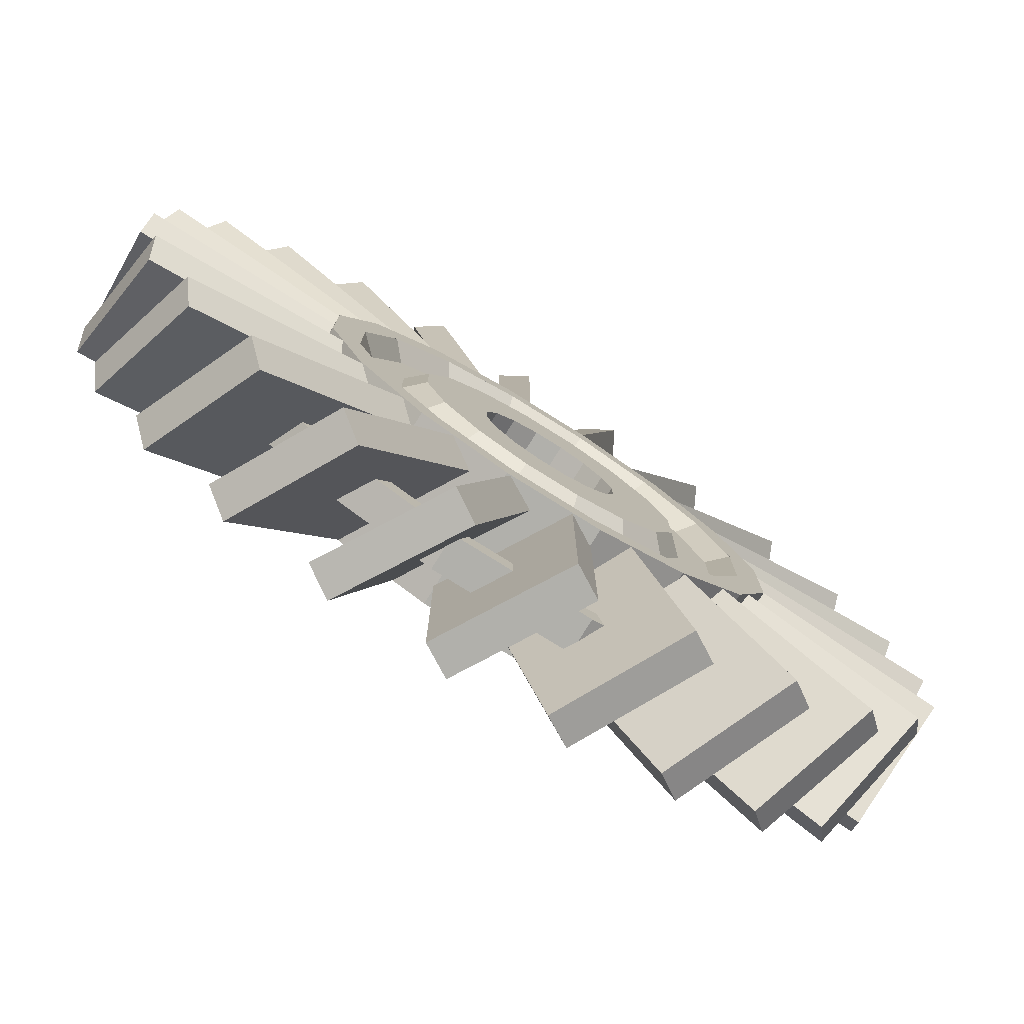
<metadata>
{"format":"obj","ext":"obj","renderer":"f3d","projection":"perspective","resolution":1024,"background":"white","views":[{"elev":-78.5,"azim":-32.0,"up":"+Z"}]}
</metadata>
<code>
o 1
v 0.5497 0.375 0.75
v 0.5497 0.625 0.75
v 0.5258 0.375 0.6299
v 0.5258 0.625 0.6299
v 0.6416 0.375 0.7119
v 0.6416 0.625 0.7119
v 0.5736 0.375 0.6101
v 0.5736 0.625 0.6101
v 0.7119 0.375 0.6416
v 0.7119 0.625 0.6416
v 0.6101 0.375 0.5736
v 0.6101 0.625 0.5736
v 0.75 0.375 0.5497
v 0.75 0.625 0.5497
v 0.6299 0.375 0.5258
v 0.6299 0.625 0.5258
v 0.75 0.375 0.4503
v 0.75 0.625 0.4503
v 0.6299 0.375 0.4742
v 0.6299 0.625 0.4742
v 0.7119 0.375 0.3584
v 0.7119 0.625 0.3584
v 0.6101 0.375 0.4264
v 0.6101 0.625 0.4264
v 0.6416 0.375 0.2881
v 0.6416 0.625 0.2881
v 0.5736 0.375 0.3899
v 0.5736 0.625 0.3899
v 0.5497 0.375 0.25
v 0.5497 0.625 0.25
v 0.5258 0.375 0.3701
v 0.5258 0.625 0.3701
v 0.4503 0.375 0.25
v 0.4503 0.625 0.25
v 0.4742 0.375 0.3701
v 0.4742 0.625 0.3701
v 0.3584 0.375 0.2881
v 0.3584 0.625 0.2881
v 0.4264 0.375 0.3899
v 0.4264 0.625 0.3899
v 0.2881 0.375 0.3584
v 0.2881 0.625 0.3584
v 0.3899 0.375 0.4264
v 0.3899 0.625 0.4264
v 0.25 0.375 0.4503
v 0.25 0.625 0.4503
v 0.3701 0.375 0.4742
v 0.3701 0.625 0.4742
v 0.25 0.375 0.5497
v 0.25 0.625 0.5497
v 0.3701 0.375 0.5258
v 0.3701 0.625 0.5258
v 0.2881 0.375 0.6416
v 0.2881 0.625 0.6416
v 0.3899 0.375 0.5736
v 0.3899 0.625 0.5736
v 0.3584 0.375 0.7119
v 0.3584 0.625 0.7119
v 0.4264 0.375 0.6101
v 0.4264 0.625 0.6101
v 0.4503 0.375 0.75
v 0.4503 0.625 0.75
v 0.4742 0.375 0.6299
v 0.4742 0.625 0.6299
f 1 5 6 2
f 4 8 7 3
f 3 7 5 1
f 2 6 8 4
f 5 9 10 6
f 8 12 11 7
f 7 11 9 5
f 6 10 12 8
f 9 13 14 10
f 12 16 15 11
f 11 15 13 9
f 10 14 16 12
f 13 17 18 14
f 16 20 19 15
f 15 19 17 13
f 14 18 20 16
f 17 21 22 18
f 20 24 23 19
f 19 23 21 17
f 18 22 24 20
f 21 25 26 22
f 24 28 27 23
f 23 27 25 21
f 22 26 28 24
f 25 29 30 26
f 28 32 31 27
f 27 31 29 25
f 26 30 32 28
f 29 33 34 30
f 32 36 35 31
f 31 35 33 29
f 30 34 36 32
f 33 37 38 34
f 36 40 39 35
f 35 39 37 33
f 34 38 40 36
f 37 41 42 38
f 40 44 43 39
f 39 43 41 37
f 38 42 44 40
f 41 45 46 42
f 44 48 47 43
f 43 47 45 41
f 42 46 48 44
f 45 49 50 46
f 48 52 51 47
f 47 51 49 45
f 46 50 52 48
f 49 53 54 50
f 52 56 55 51
f 51 55 53 49
f 50 54 56 52
f 53 57 58 54
f 56 60 59 55
f 55 59 57 53
f 54 58 60 56
f 57 61 62 58
f 60 64 63 59
f 59 63 61 57
f 58 62 64 60
f 61 1 2 62
f 64 4 3 63
f 63 3 1 61
f 62 2 4 64
o 2
v 0.587 0.375 0.9375
v 0.587 0.625 0.9375
v 0.5763 0.375 0.8836
v 0.5763 0.625 0.8836
v 0.7478 0.375 0.8709
v 0.7478 0.625 0.8709
v 0.7173 0.375 0.8252
v 0.7173 0.625 0.8252
v 0.8709 0.375 0.7478
v 0.8709 0.625 0.7478
v 0.8252 0.375 0.7173
v 0.8252 0.625 0.7173
v 0.9375 0.375 0.587
v 0.9375 0.625 0.587
v 0.8836 0.375 0.5763
v 0.8836 0.625 0.5763
v 0.9375 0.375 0.413
v 0.9375 0.625 0.413
v 0.8836 0.375 0.4237
v 0.8836 0.625 0.4237
v 0.8709 0.375 0.2522
v 0.8709 0.625 0.2522
v 0.8252 0.375 0.2827
v 0.8252 0.625 0.2827
v 0.7478 0.375 0.1291
v 0.7478 0.625 0.1291
v 0.7173 0.375 0.1748
v 0.7173 0.625 0.1748
v 0.587 0.375 0.0625
v 0.587 0.625 0.0625
v 0.5763 0.375 0.1164
v 0.5763 0.625 0.1164
v 0.413 0.375 0.0625
v 0.413 0.625 0.0625
v 0.4237 0.375 0.1164
v 0.4237 0.625 0.1164
v 0.2522 0.375 0.1291
v 0.2522 0.625 0.1291
v 0.2827 0.375 0.1748
v 0.2827 0.625 0.1748
v 0.1291 0.375 0.2522
v 0.1291 0.625 0.2522
v 0.1748 0.375 0.2827
v 0.1748 0.625 0.2827
v 0.0625 0.375 0.413
v 0.0625 0.625 0.413
v 0.1164 0.375 0.4237
v 0.1164 0.625 0.4237
v 0.0625 0.375 0.587
v 0.0625 0.625 0.587
v 0.1164 0.375 0.5763
v 0.1164 0.625 0.5763
v 0.1291 0.375 0.7478
v 0.1291 0.625 0.7478
v 0.1748 0.375 0.7173
v 0.1748 0.625 0.7173
v 0.2522 0.375 0.8709
v 0.2522 0.625 0.8709
v 0.2827 0.375 0.8252
v 0.2827 0.625 0.8252
v 0.413 0.375 0.9375
v 0.413 0.625 0.9375
v 0.4237 0.375 0.8836
v 0.4237 0.625 0.8836
f 65 69 70 66
f 68 72 71 67
f 67 71 69 65
f 66 70 72 68
f 69 73 74 70
f 72 76 75 71
f 71 75 73 69
f 70 74 76 72
f 73 77 78 74
f 76 80 79 75
f 75 79 77 73
f 74 78 80 76
f 77 81 82 78
f 80 84 83 79
f 79 83 81 77
f 78 82 84 80
f 81 85 86 82
f 84 88 87 83
f 83 87 85 81
f 82 86 88 84
f 85 89 90 86
f 88 92 91 87
f 87 91 89 85
f 86 90 92 88
f 89 93 94 90
f 92 96 95 91
f 91 95 93 89
f 90 94 96 92
f 93 97 98 94
f 96 100 99 95
f 95 99 97 93
f 94 98 100 96
f 97 101 102 98
f 100 104 103 99
f 99 103 101 97
f 98 102 104 100
f 101 105 106 102
f 104 108 107 103
f 103 107 105 101
f 102 106 108 104
f 105 109 110 106
f 108 112 111 107
f 107 111 109 105
f 106 110 112 108
f 109 113 114 110
f 112 116 115 111
f 111 115 113 109
f 110 114 116 112
f 113 117 118 114
f 116 120 119 115
f 115 119 117 113
f 114 118 120 116
f 117 121 122 118
f 120 124 123 119
f 119 123 121 117
f 118 122 124 120
f 121 125 126 122
f 124 128 127 123
f 123 127 125 121
f 122 126 128 124
f 125 65 66 126
f 128 68 67 127
f 127 67 65 125
f 126 66 68 128
o 3
v 0.5763 0.375 0.8836
v 0.5763 0.625 0.8836
v 0.5497 0.375 0.75
v 0.5497 0.625 0.75
v 0.7173 0.375 0.8252
v 0.7173 0.625 0.8252
v 0.6416 0.375 0.712
v 0.6416 0.625 0.712
v 0.8252 0.375 0.7173
v 0.8252 0.625 0.7173
v 0.712 0.375 0.6416
v 0.712 0.625 0.6416
v 0.8836 0.375 0.5763
v 0.8836 0.625 0.5763
v 0.75 0.375 0.5497
v 0.75 0.625 0.5497
v 0.8836 0.375 0.4237
v 0.8836 0.625 0.4237
v 0.75 0.375 0.4503
v 0.75 0.625 0.4503
v 0.8252 0.375 0.2827
v 0.8252 0.625 0.2827
v 0.712 0.375 0.3584
v 0.712 0.625 0.3584
v 0.7173 0.375 0.1748
v 0.7173 0.625 0.1748
v 0.6416 0.375 0.288
v 0.6416 0.625 0.288
v 0.5763 0.375 0.1164
v 0.5763 0.625 0.1164
v 0.5497 0.375 0.25
v 0.5497 0.625 0.25
v 0.4237 0.375 0.1164
v 0.4237 0.625 0.1164
v 0.4503 0.375 0.25
v 0.4503 0.625 0.25
v 0.2827 0.375 0.1748
v 0.2827 0.625 0.1748
v 0.3584 0.375 0.288
v 0.3584 0.625 0.288
v 0.1748 0.375 0.2827
v 0.1748 0.625 0.2827
v 0.288 0.375 0.3584
v 0.288 0.625 0.3584
v 0.1164 0.375 0.4237
v 0.1164 0.625 0.4237
v 0.25 0.375 0.4503
v 0.25 0.625 0.4503
v 0.1164 0.375 0.5763
v 0.1164 0.625 0.5763
v 0.25 0.375 0.5497
v 0.25 0.625 0.5497
v 0.1748 0.375 0.7173
v 0.1748 0.625 0.7173
v 0.288 0.375 0.6416
v 0.288 0.625 0.6416
v 0.2827 0.375 0.8252
v 0.2827 0.625 0.8252
v 0.3584 0.375 0.712
v 0.3584 0.625 0.712
v 0.4237 0.375 0.8836
v 0.4237 0.625 0.8836
v 0.4503 0.375 0.75
v 0.4503 0.625 0.75
v 0.1498 0.5938 0.5697
v 0.2031 0.5938 0.6984
v 0.2597 0.5938 0.6605
v 0.2166 0.5938 0.5564
v 0.3016 0.5938 0.7969
v 0.3395 0.5938 0.7403
v 0.4303 0.5938 0.8502
v 0.4436 0.5938 0.7834
v 0.5697 0.5938 0.8502
v 0.5564 0.5938 0.7834
v 0.6984 0.5938 0.7969
v 0.6605 0.5938 0.7403
v 0.7969 0.5938 0.6984
v 0.7403 0.5938 0.6605
v 0.8502 0.5938 0.5697
v 0.7834 0.5938 0.5564
v 0.8502 0.5938 0.4303
v 0.7834 0.5938 0.4436
v 0.7969 0.5938 0.3016
v 0.7403 0.5938 0.3395
v 0.6984 0.5938 0.2031
v 0.6605 0.5938 0.2597
v 0.5697 0.5938 0.1498
v 0.5564 0.5938 0.2166
v 0.4303 0.5938 0.1498
v 0.4436 0.5938 0.2166
v 0.3016 0.5938 0.2031
v 0.3395 0.5938 0.2597
v 0.2031 0.5938 0.3016
v 0.2597 0.5938 0.3395
v 0.1498 0.5938 0.4303
v 0.2166 0.5938 0.4436
v 0.2597 0.4062 0.6605
v 0.3395 0.4062 0.7403
v 0.3016 0.4062 0.7969
v 0.2031 0.4062 0.6984
v 0.4436 0.4062 0.7834
v 0.4303 0.4062 0.8502
v 0.5564 0.4062 0.7834
v 0.5697 0.4062 0.8502
v 0.6605 0.4062 0.7403
v 0.6984 0.4062 0.7969
v 0.7403 0.4062 0.6605
v 0.7969 0.4062 0.6984
v 0.7834 0.4062 0.5564
v 0.8502 0.4062 0.5697
v 0.7834 0.4062 0.4436
v 0.8502 0.4062 0.4303
v 0.7403 0.4062 0.3395
v 0.7969 0.4062 0.3016
v 0.6605 0.4062 0.2597
v 0.6984 0.4062 0.2031
v 0.5564 0.4062 0.2166
v 0.5697 0.4062 0.1498
v 0.4436 0.4062 0.2166
v 0.4303 0.4062 0.1498
v 0.3395 0.4062 0.2597
v 0.3016 0.4062 0.2031
v 0.2597 0.4062 0.3395
v 0.2031 0.4062 0.3016
v 0.2166 0.4062 0.4436
v 0.1498 0.4062 0.4303
v 0.2166 0.4062 0.5564
v 0.1498 0.4062 0.5697
f 129 133 134 130
f 132 136 135 131
f 231 233 234 232
f 201 203 204 202
f 133 137 138 134
f 136 140 139 135
f 233 235 236 234
f 203 205 206 204
f 137 141 142 138
f 140 144 143 139
f 235 237 238 236
f 205 207 208 206
f 141 145 146 142
f 144 148 147 143
f 237 239 240 238
f 207 209 210 208
f 145 149 150 146
f 148 152 151 147
f 239 241 242 240
f 209 211 212 210
f 149 153 154 150
f 152 156 155 151
f 241 243 244 242
f 211 213 214 212
f 153 157 158 154
f 156 160 159 155
f 243 245 246 244
f 213 215 216 214
f 157 161 162 158
f 160 164 163 159
f 245 247 248 246
f 215 217 218 216
f 161 165 166 162
f 164 168 167 163
f 247 249 250 248
f 217 219 220 218
f 165 169 170 166
f 168 172 171 167
f 249 251 252 250
f 219 221 222 220
f 169 173 174 170
f 172 176 175 171
f 251 253 254 252
f 221 223 224 222
f 173 177 178 174
f 176 180 179 175
f 253 255 256 254
f 223 193 196 224
f 177 181 182 178
f 180 184 183 179
f 255 225 228 256
f 193 194 195 196
f 181 185 186 182
f 184 188 187 183
f 225 226 227 228
f 194 197 198 195
f 185 189 190 186
f 188 192 191 187
f 226 229 230 227
f 197 199 200 198
f 189 129 130 190
f 192 132 131 191
f 229 231 232 230
f 199 201 202 200
f 194 193 178 182
f 196 195 184 180
f 197 194 182 186
f 195 198 188 184
f 199 197 186 190
f 198 200 192 188
f 201 199 190 130
f 200 202 132 192
f 203 201 130 134
f 202 204 136 132
f 205 203 134 138
f 204 206 140 136
f 207 205 138 142
f 206 208 144 140
f 209 207 142 146
f 208 210 148 144
f 211 209 146 150
f 210 212 152 148
f 213 211 150 154
f 212 214 156 152
f 215 213 154 158
f 214 216 160 156
f 217 215 158 162
f 216 218 164 160
f 219 217 162 166
f 218 220 168 164
f 221 219 166 170
f 220 222 172 168
f 223 221 170 174
f 222 224 176 172
f 193 223 174 178
f 224 196 180 176
f 226 225 183 187
f 228 227 185 181
f 229 226 187 191
f 227 230 189 185
f 231 229 191 131
f 230 232 129 189
f 233 231 131 135
f 232 234 133 129
f 235 233 135 139
f 234 236 137 133
f 237 235 139 143
f 236 238 141 137
f 239 237 143 147
f 238 240 145 141
f 241 239 147 151
f 240 242 149 145
f 243 241 151 155
f 242 244 153 149
f 245 243 155 159
f 244 246 157 153
f 247 245 159 163
f 246 248 161 157
f 249 247 163 167
f 248 250 165 161
f 251 249 167 171
f 250 252 169 165
f 253 251 171 175
f 252 254 173 169
f 255 253 175 179
f 254 256 177 173
f 225 255 179 183
f 256 228 181 177
o c
v -0.2465 0.5926 0.7928
v 0.1157 0.5926 0.6957
v -0.2789 0.3761 0.672
v 0.08333 0.3761 0.575
v 0.1017 0.6239 0.6434
v -0.2606 0.6239 0.7405
v 0.06932 0.4074 0.5227
v -0.2929 0.4074 0.6197
f 260 263 261 258
f 259 260 258 257
f 264 259 257 262
f 263 264 262 261
f 262 257 258 261
f 263 260 259 264
o d
v -0.0001449 0.5926 1.127
v 0.265 0.5926 0.8616
v -0.08853 0.3761 1.038
v 0.1766 0.3761 0.7733
v 0.2267 0.6239 0.8234
v -0.03842 0.6239 1.089
v 0.1384 0.4074 0.735
v -0.1268 0.4074 1
f 268 271 269 266
f 267 268 266 265
f 272 267 265 270
f 271 272 270 269
f 270 265 266 269
f 271 268 267 272
o e
v -0.1453 0.5926 0.976
v 0.1794 0.5926 0.7885
v -0.2078 0.3761 0.8677
v 0.1169 0.3761 0.6802
v 0.1524 0.6239 0.7416
v -0.1724 0.6239 0.9291
v 0.08986 0.4074 0.6334
v -0.2349 0.4074 0.8209
f 276 279 277 274
f 275 276 274 273
f 280 275 273 278
f 279 280 278 277
f 278 273 274 277
f 279 276 275 280
o f
v 0.7928 0.5926 1.247
v 0.6957 0.5926 0.8843
v 0.672 0.3761 1.279
v 0.575 0.3761 0.9167
v 0.6434 0.6239 0.8983
v 0.7405 0.6239 1.261
v 0.5227 0.4074 0.9307
v 0.6197 0.4074 1.293
f 284 287 285 282
f 283 284 282 281
f 288 283 281 286
f 287 288 286 285
f 286 281 282 285
f 287 284 283 288
o g
v 0.5896 0.5926 1.297
v 0.5896 0.5926 0.9219
v 0.4646 0.3761 1.297
v 0.4646 0.3761 0.9219
v 0.5354 0.6239 0.9219
v 0.5354 0.6239 1.297
v 0.4104 0.4074 0.9219
v 0.4104 0.4074 1.297
f 292 295 293 290
f 291 292 290 289
f 296 291 289 294
f 295 296 294 293
f 294 289 290 293
f 295 292 291 296
o h
v 0.3803 0.5926 1.293
v 0.4773 0.5926 0.9307
v 0.2595 0.3761 1.261
v 0.3566 0.3761 0.8983
v 0.425 0.6239 0.9167
v 0.328 0.6239 1.279
v 0.3043 0.4074 0.8843
v 0.2072 0.4074 1.247
f 300 303 301 298
f 299 300 298 297
f 304 299 297 302
f 303 304 302 301
f 302 297 298 301
f 303 300 299 304
o i
v 0.1791 0.5926 1.235
v 0.3666 0.5926 0.9101
v 0.07087 0.3761 1.172
v 0.2584 0.3761 0.8476
v 0.3198 0.6239 0.8831
v 0.1323 0.6239 1.208
v 0.2115 0.4074 0.8206
v 0.024 0.4074 1.145
f 308 311 309 306
f 307 308 306 305
f 312 307 305 310
f 311 312 310 309
f 310 305 306 309
f 311 308 307 312
o j
v 1 0.5926 -0.1268
v 0.735 0.5926 0.1384
v 1.089 0.3761 -0.03842
v 0.8234 0.3761 0.2267
v 0.7733 0.6239 0.1766
v 1.038 0.6239 -0.08853
v 0.8616 0.4074 0.265
v 1.127 0.4074 -0.0001449
f 316 319 317 314
f 315 316 314 313
f 320 315 313 318
f 319 320 318 317
f 318 313 314 317
f 319 316 315 320
o k
v 1.145 0.5926 0.024
v 0.8206 0.5926 0.2115
v 1.208 0.3761 0.1323
v 0.8831 0.3761 0.3198
v 0.8476 0.6239 0.2584
v 1.172 0.6239 0.07087
v 0.9101 0.4074 0.3666
v 1.235 0.4074 0.1791
f 324 327 325 322
f 323 324 322 321
f 328 323 321 326
f 327 328 326 325
f 326 321 322 325
f 327 324 323 328
o l
v 1.247 0.5926 0.2072
v 0.8843 0.5926 0.3043
v 1.279 0.3761 0.328
v 0.9167 0.3761 0.425
v 0.8983 0.6239 0.3566
v 1.261 0.6239 0.2595
v 0.9307 0.4074 0.4773
v 1.293 0.4074 0.3803
f 332 335 333 330
f 331 332 330 329
f 336 331 329 334
f 335 336 334 333
f 334 329 330 333
f 335 332 331 336
o m
v 1.297 0.5926 0.4104
v 0.9219 0.5926 0.4104
v 1.297 0.3761 0.5354
v 0.9219 0.3761 0.5354
v 0.9219 0.6239 0.4646
v 1.297 0.6239 0.4646
v 0.9219 0.4074 0.5896
v 1.297 0.4074 0.5896
f 340 343 341 338
f 339 340 338 337
f 344 339 337 342
f 343 344 342 341
f 342 337 338 341
f 343 340 339 344
o n
v 1.293 0.5926 0.6197
v 0.9307 0.5926 0.5227
v 1.261 0.3761 0.7405
v 0.8983 0.3761 0.6434
v 0.9167 0.6239 0.575
v 1.279 0.6239 0.672
v 0.8843 0.4074 0.6957
v 1.247 0.4074 0.7928
f 348 351 349 346
f 347 348 346 345
f 352 347 345 350
f 351 352 350 349
f 350 345 346 349
f 351 348 347 352
o o
v 1.235 0.5926 0.8209
v 0.9101 0.5926 0.6334
v 1.172 0.3761 0.9291
v 0.8476 0.3761 0.7416
v 0.8831 0.6239 0.6802
v 1.208 0.6239 0.8677
v 0.8206 0.4074 0.7885
v 1.145 0.4074 0.976
f 356 359 357 354
f 355 356 354 353
f 360 355 353 358
f 359 360 358 357
f 358 353 354 357
f 359 356 355 360
o p
v 1.127 0.5926 1
v 0.8616 0.5926 0.735
v 1.038 0.3761 1.089
v 0.7733 0.3761 0.8234
v 0.8234 0.6239 0.7733
v 1.089 0.6239 1.038
v 0.735 0.4074 0.8616
v 1 0.4074 1.127
f 364 367 365 362
f 363 364 362 361
f 368 363 361 366
f 367 368 366 365
f 366 361 362 365
f 367 364 363 368
o q
v 0.976 0.5926 1.145
v 0.7885 0.5926 0.8206
v 0.8677 0.3761 1.208
v 0.6802 0.3761 0.8831
v 0.7416 0.6239 0.8476
v 0.9291 0.6239 1.172
v 0.6334 0.4074 0.9101
v 0.8209 0.4074 1.235
f 372 375 373 370
f 371 372 370 369
f 376 371 369 374
f 375 376 374 373
f 374 369 370 373
f 375 372 371 376
o r
v -0.2929 0.5926 0.3803
v 0.06932 0.5926 0.4773
v -0.2606 0.3761 0.2595
v 0.1017 0.3761 0.3566
v 0.08333 0.6239 0.425
v -0.2789 0.6239 0.328
v 0.1157 0.4074 0.3043
v -0.2465 0.4074 0.2072
f 380 383 381 378
f 379 380 378 377
f 384 379 377 382
f 383 384 382 381
f 382 377 378 381
f 383 380 379 384
o s
v -0.2349 0.5926 0.1791
v 0.08986 0.5926 0.3666
v -0.1724 0.3761 0.07087
v 0.1524 0.3761 0.2584
v 0.1169 0.6239 0.3198
v -0.2078 0.6239 0.1323
v 0.1794 0.4074 0.2115
v -0.1453 0.4074 0.024
f 388 391 389 386
f 387 388 386 385
f 392 387 385 390
f 391 392 390 389
f 390 385 386 389
f 391 388 387 392
o t
v -0.1268 0.5926 -0.0001449
v 0.1384 0.5926 0.265
v -0.03842 0.3761 -0.08853
v 0.2267 0.3761 0.1766
v 0.1766 0.6239 0.2267
v -0.08853 0.6239 -0.03842
v 0.265 0.4074 0.1384
v -0.0001449 0.4074 -0.1268
f 396 399 397 394
f 395 396 394 393
f 400 395 393 398
f 399 400 398 397
f 398 393 394 397
f 399 396 395 400
o u
v 0.024 0.5926 -0.1453
v 0.2115 0.5926 0.1794
v 0.1323 0.3761 -0.2078
v 0.3198 0.3761 0.1169
v 0.2584 0.6239 0.1524
v 0.07087 0.6239 -0.1724
v 0.3666 0.4074 0.08986
v 0.1791 0.4074 -0.2349
f 404 407 405 402
f 403 404 402 401
f 408 403 401 406
f 407 408 406 405
f 406 401 402 405
f 407 404 403 408
o v
v 0.2072 0.5926 -0.2465
v 0.3043 0.5926 0.1157
v 0.328 0.3761 -0.2789
v 0.425 0.3761 0.08333
v 0.3566 0.6239 0.1017
v 0.2595 0.6239 -0.2606
v 0.4773 0.4074 0.06932
v 0.3803 0.4074 -0.2929
f 412 415 413 410
f 411 412 410 409
f 416 411 409 414
f 415 416 414 413
f 414 409 410 413
f 415 412 411 416
o w
v 0.4104 0.5926 -0.2969
v 0.4104 0.5926 0.07812
v 0.5354 0.3761 -0.2969
v 0.5354 0.3761 0.07812
v 0.4646 0.6239 0.07812
v 0.4646 0.6239 -0.2969
v 0.5896 0.4074 0.07812
v 0.5896 0.4074 -0.2969
f 420 423 421 418
f 419 420 418 417
f 424 419 417 422
f 423 424 422 421
f 422 417 418 421
f 423 420 419 424
o x
v 0.6197 0.5926 -0.2929
v 0.5227 0.5926 0.06932
v 0.7405 0.3761 -0.2606
v 0.6434 0.3761 0.1017
v 0.575 0.6239 0.08333
v 0.672 0.6239 -0.2789
v 0.6957 0.4074 0.1157
v 0.7928 0.4074 -0.2465
f 428 431 429 426
f 427 428 426 425
f 432 427 425 430
f 431 432 430 429
f 430 425 426 429
f 431 428 427 432
o b
v 0.8209 0.5926 -0.2349
v 0.6334 0.5926 0.08986
v 0.9291 0.3761 -0.1724
v 0.7416 0.3761 0.1524
v 0.6802 0.6239 0.1169
v 0.8677 0.6239 -0.2078
v 0.7885 0.4074 0.1794
v 0.976 0.4074 -0.1453
f 436 439 437 434
f 435 436 434 433
f 440 435 433 438
f 439 440 438 437
f 438 433 434 437
f 439 436 435 440
o a
v -0.2969 0.5926 0.5896
v 0.07813 0.5926 0.5896
v -0.2969 0.3761 0.4646
v 0.07813 0.3761 0.4646
v 0.07813 0.6239 0.5354
v -0.2969 0.6239 0.5354
v 0.07813 0.4074 0.4104
v -0.2969 0.4074 0.4104
f 444 447 445 442
f 443 444 442 441
f 448 443 441 446
f 447 448 446 445
f 446 441 442 445
f 447 444 443 448
o tube
v 0.6243 0.4688 1.125
v 0.6243 0.5312 1.125
v 0.6143 0.4688 1.075
v 0.6143 0.5312 1.075
v 0.854 0.4688 1.03
v 0.854 0.5312 1.03
v 0.8256 0.4688 0.9872
v 0.8256 0.5312 0.9872
v 1.03 0.4688 0.854
v 1.03 0.5312 0.854
v 0.9872 0.4688 0.8256
v 0.9872 0.5312 0.8256
v 1.125 0.4688 0.6243
v 1.125 0.5312 0.6243
v 1.075 0.4688 0.6143
v 1.075 0.5312 0.6143
v 1.125 0.4688 0.3757
v 1.125 0.5312 0.3757
v 1.075 0.4688 0.3857
v 1.075 0.5312 0.3857
v 1.03 0.4688 0.146
v 1.03 0.5312 0.146
v 0.9872 0.4688 0.1744
v 0.9872 0.5312 0.1744
v 0.854 0.4688 -0.02985
v 0.854 0.5312 -0.02985
v 0.8256 0.4688 0.01276
v 0.8256 0.5312 0.01276
v 0.6243 0.4688 -0.125
v 0.6243 0.5312 -0.125
v 0.6143 0.4688 -0.07474
v 0.6143 0.5312 -0.07474
v 0.3757 0.4688 -0.125
v 0.3757 0.5312 -0.125
v 0.3857 0.4688 -0.07474
v 0.3857 0.5312 -0.07474
v 0.146 0.4688 -0.02985
v 0.146 0.5312 -0.02985
v 0.1744 0.4688 0.01276
v 0.1744 0.5312 0.01276
v -0.02985 0.4688 0.146
v -0.02985 0.5312 0.146
v 0.01276 0.4688 0.1744
v 0.01276 0.5312 0.1744
v -0.125 0.4688 0.3757
v -0.125 0.5312 0.3757
v -0.07474 0.4688 0.3857
v -0.07474 0.5312 0.3857
v -0.125 0.4688 0.6243
v -0.125 0.5312 0.6243
v -0.07474 0.4688 0.6143
v -0.07474 0.5312 0.6143
v -0.02985 0.4688 0.854
v -0.02985 0.5312 0.854
v 0.01276 0.4688 0.8256
v 0.01276 0.5312 0.8256
v 0.146 0.4688 1.03
v 0.146 0.5312 1.03
v 0.1744 0.4688 0.9872
v 0.1744 0.5312 0.9872
v 0.3757 0.4688 1.125
v 0.3757 0.5312 1.125
v 0.3857 0.4688 1.075
v 0.3857 0.5312 1.075
f 449 453 454 450
f 452 456 455 451
f 451 455 453 449
f 450 454 456 452
f 453 457 458 454
f 456 460 459 455
f 455 459 457 453
f 454 458 460 456
f 457 461 462 458
f 460 464 463 459
f 459 463 461 457
f 458 462 464 460
f 461 465 466 462
f 464 468 467 463
f 463 467 465 461
f 462 466 468 464
f 465 469 470 466
f 468 472 471 467
f 467 471 469 465
f 466 470 472 468
f 469 473 474 470
f 472 476 475 471
f 471 475 473 469
f 470 474 476 472
f 473 477 478 474
f 476 480 479 475
f 475 479 477 473
f 474 478 480 476
f 477 481 482 478
f 480 484 483 479
f 479 483 481 477
f 478 482 484 480
f 481 485 486 482
f 484 488 487 483
f 483 487 485 481
f 482 486 488 484
f 485 489 490 486
f 488 492 491 487
f 487 491 489 485
f 486 490 492 488
f 489 493 494 490
f 492 496 495 491
f 491 495 493 489
f 490 494 496 492
f 493 497 498 494
f 496 500 499 495
f 495 499 497 493
f 494 498 500 496
f 497 501 502 498
f 500 504 503 499
f 499 503 501 497
f 498 502 504 500
f 501 505 506 502
f 504 508 507 503
f 503 507 505 501
f 502 506 508 504
f 505 509 510 506
f 508 512 511 507
f 507 511 509 505
f 506 510 512 508
f 509 449 450 510
f 512 452 451 511
f 511 451 449 509
f 510 450 452 512

</code>
